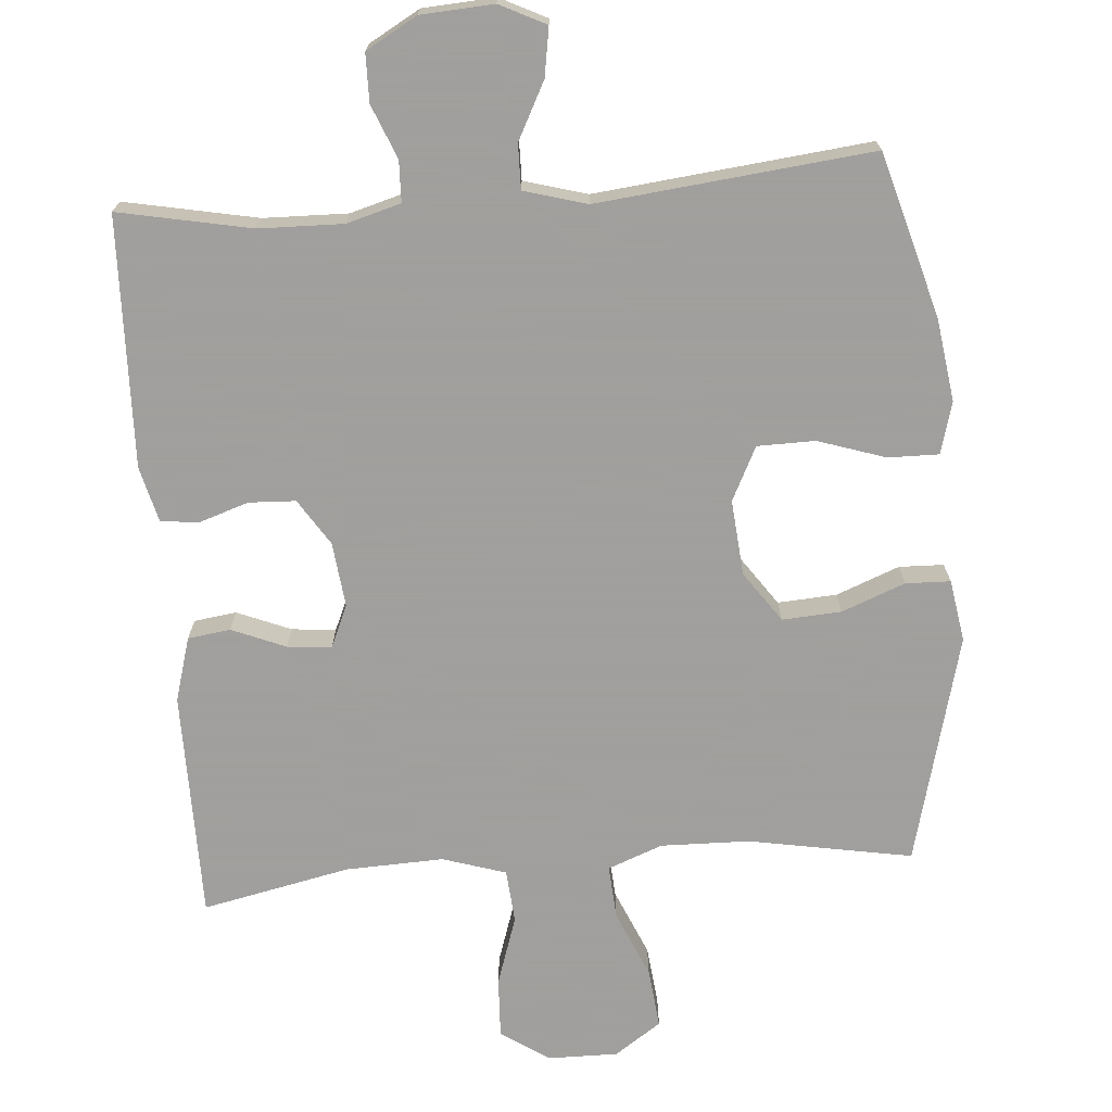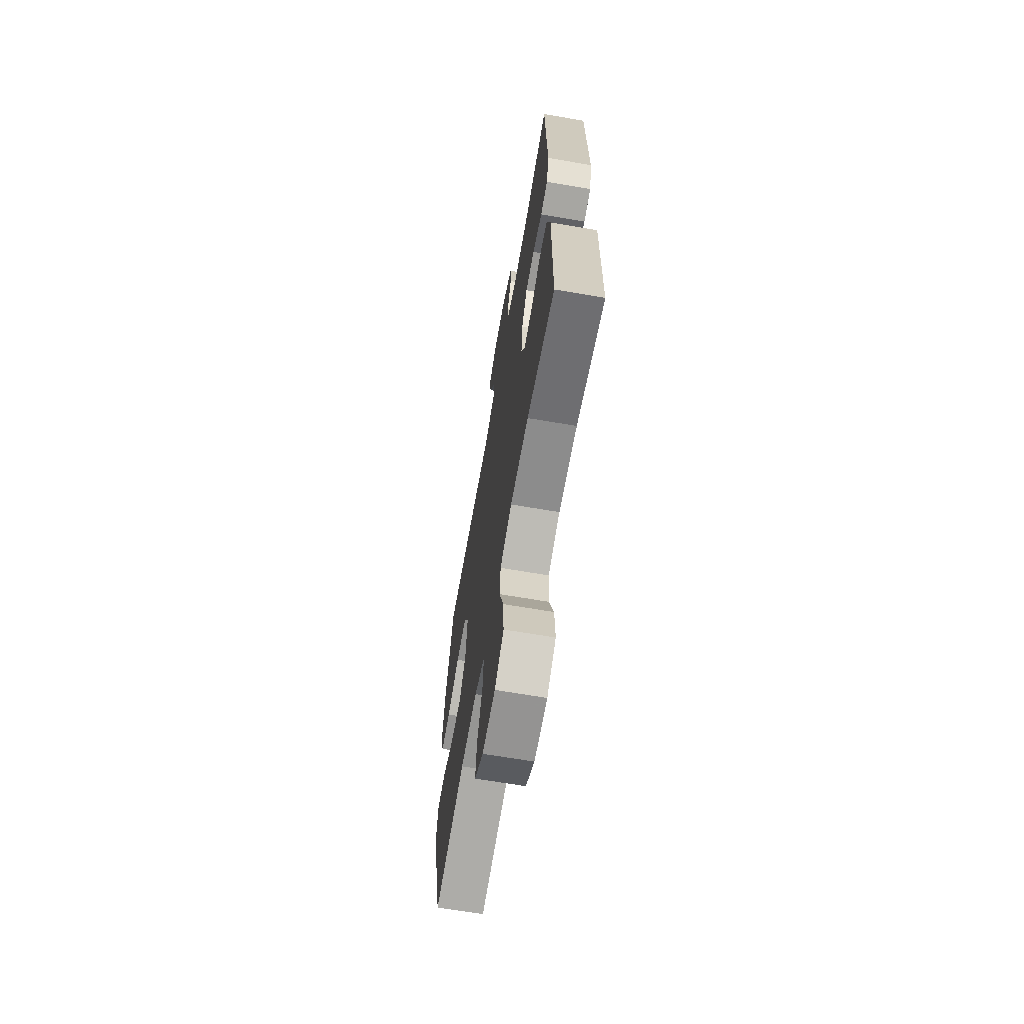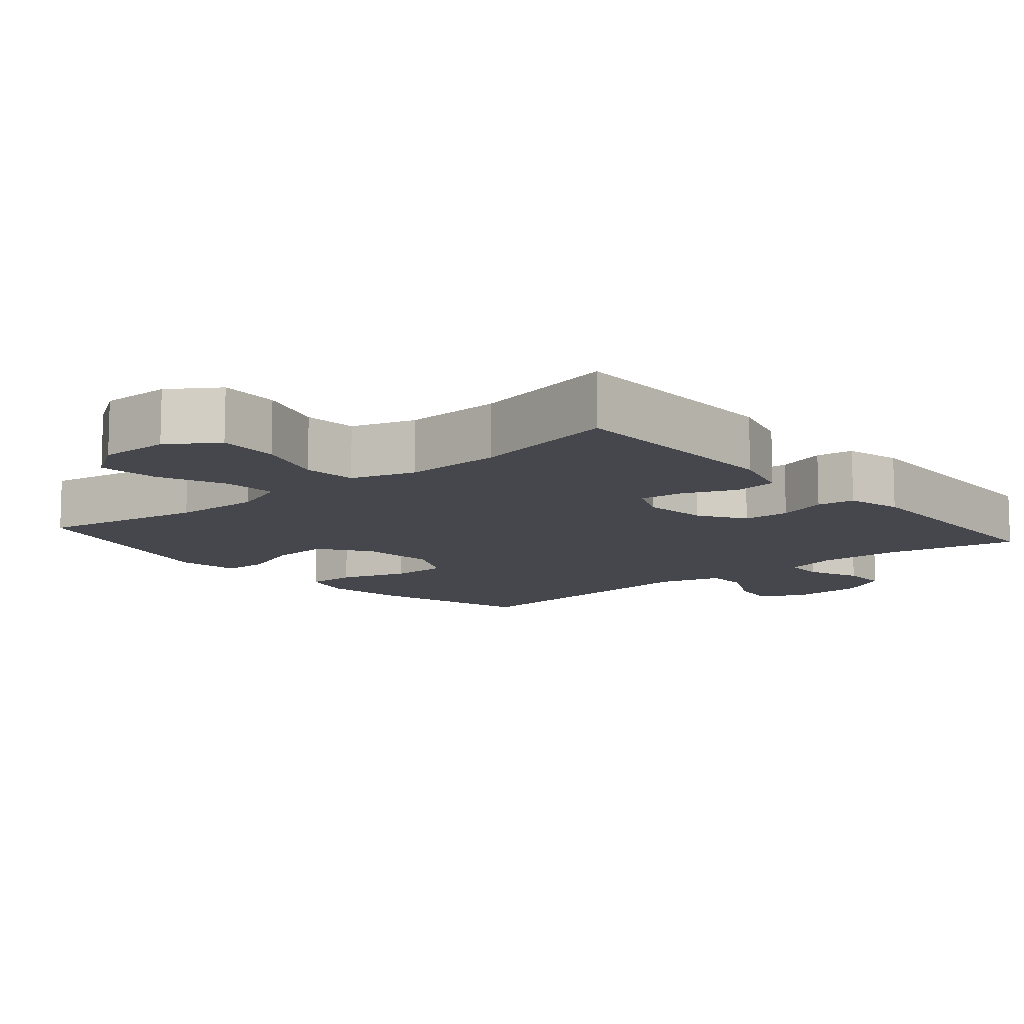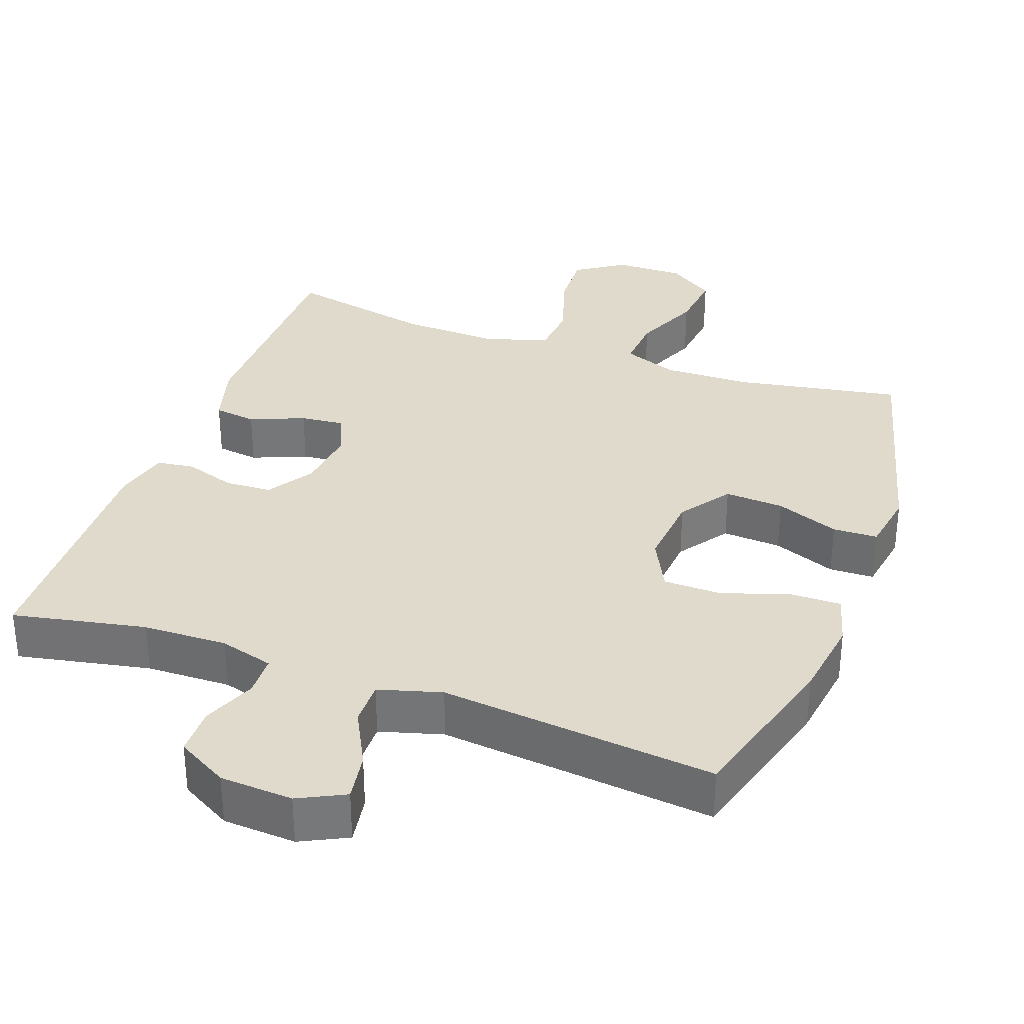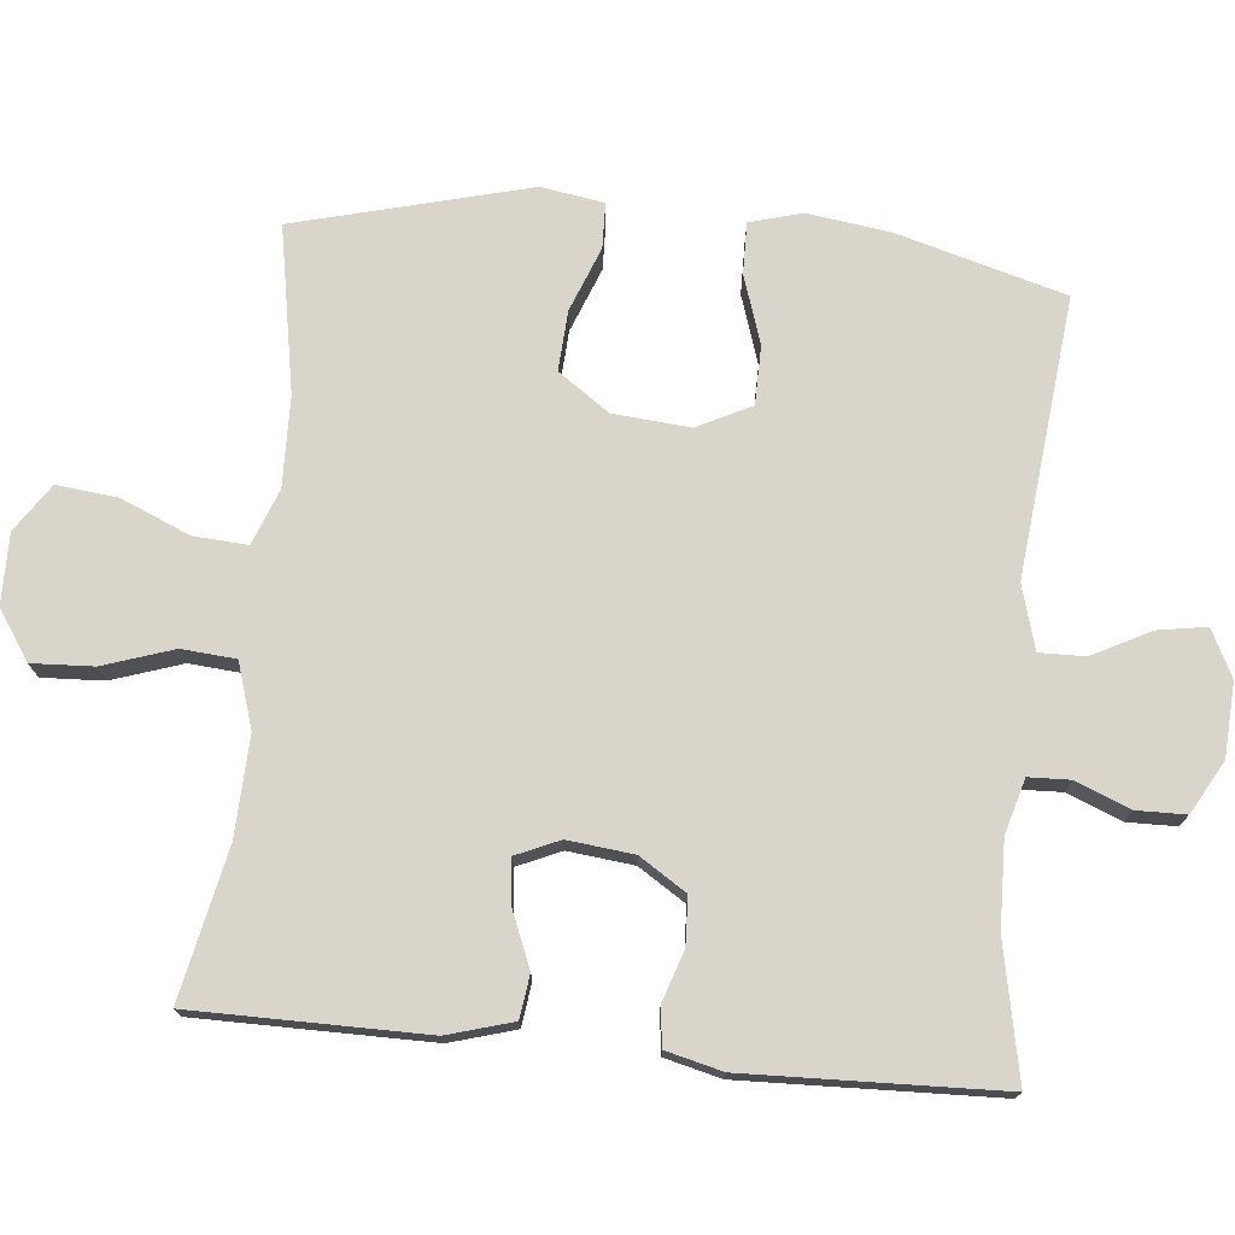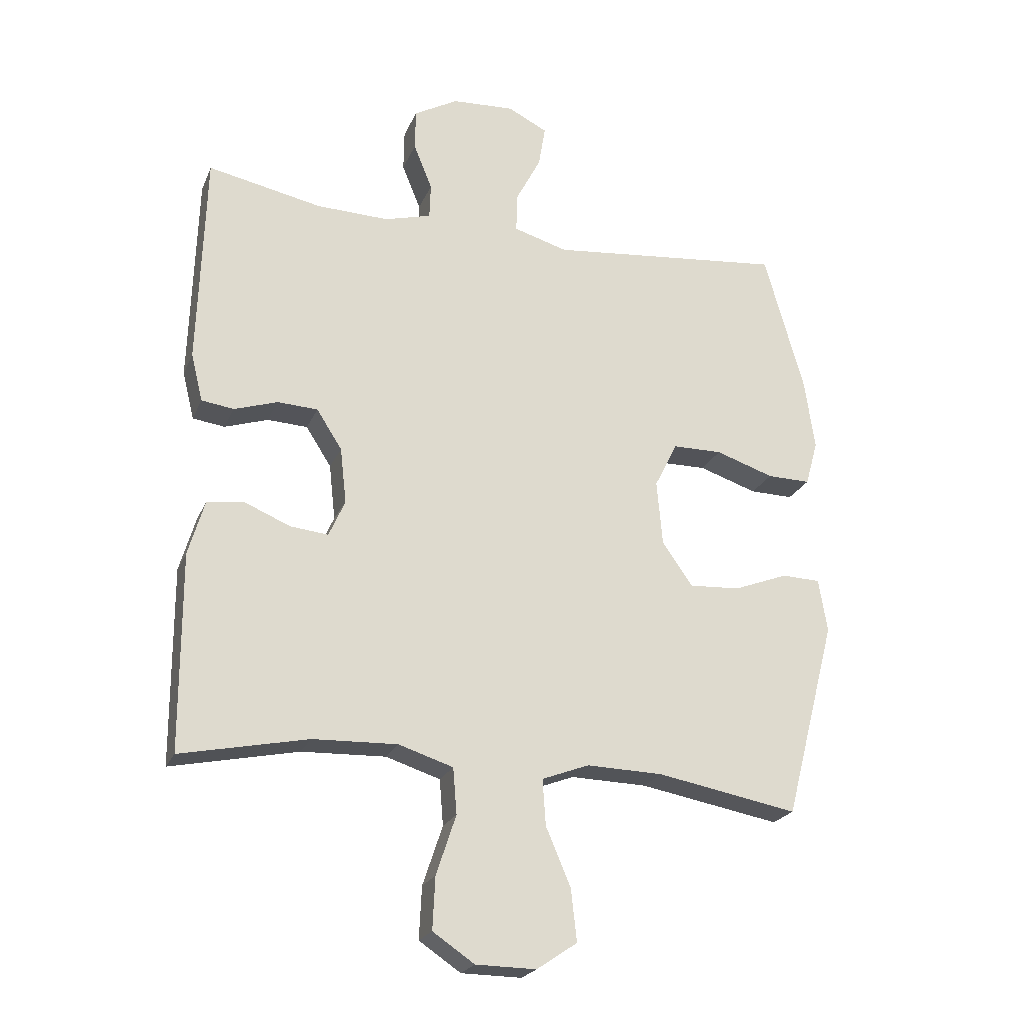
<metadata>
{"format":"obj","ext":"obj","renderer":"f3d","projection":"perspective","resolution":1024,"background":"white","views":[{"elev":-71.5,"azim":4.6,"up":"+Y"},{"elev":-66.3,"azim":-99.8,"up":"+Z"},{"elev":-11.0,"azim":-139.6,"up":"+Y"},{"elev":33.1,"azim":20.0,"up":"+Y"},{"elev":74.4,"azim":-84.4,"up":"+Y"},{"elev":-22.8,"azim":-18.9,"up":"+Z"}]}
</metadata>
<code>
v -0.5 0.07 0.5
v -0.316 0.07 0.463
v -0.199 0.07 0.46
v -0.124 0.07 0.481
v -0.122 0.07 0.538
v -0.152 0.07 0.612
v -0.151 0.07 0.679
v -0.08 0.07 0.719
v 0.021 0.07 0.725
v 0.085 0.07 0.693
v 0.074 0.07 0.626
v 0.033 0.07 0.547
v 0.032 0.07 0.485
v 0.119 0.07 0.46
v 0.5 0.07 0.5
v 0.564 0.07 0.272
v 0.58 0.07 0.158
v 0.56 0.07 0.086
v 0.49 0.07 0.087
v 0.396 0.07 0.118
v 0.316 0.07 0.117
v 0.279 0.07 0.043
v 0.288 0.07 -0.062
v 0.337 0.07 -0.132
v 0.419 0.07 -0.127
v 0.507 0.07 -0.093
v 0.569 0.07 -0.095
v 0.583 0.07 -0.181
v 0.5 0.07 -0.5
v 0.273 0.07 -0.459
v 0.15 0.07 -0.456
v 0.074 0.07 -0.485
v 0.079 0.07 -0.559
v 0.119 0.07 -0.653
v 0.128 0.07 -0.736
v 0.063 0.07 -0.78
v -0.034 0.07 -0.779
v -0.101 0.07 -0.734
v -0.097 0.07 -0.65
v -0.065 0.07 -0.554
v -0.071 0.07 -0.48
v -0.159 0.07 -0.452
v -0.295 0.07 -0.457
v -0.5 0.07 -0.5
v -0.501 0.07 -0.183
v -0.475 0.07 -0.094
v -0.416 0.07 -0.086
v -0.341 0.07 -0.117
v -0.28 0.07 -0.123
v -0.254 0.07 -0.064
v -0.264 0.07 0.026
v -0.305 0.07 0.09
v -0.37 0.07 0.093
v -0.44 0.07 0.07
v -0.492 0.07 0.077
v -0.511 0.07 0.154
v -0.5 0 0.5
v -0.316 0 0.463
v -0.199 0 0.46
v -0.124 0 0.481
v -0.122 0 0.538
v -0.152 0 0.612
v -0.151 0 0.679
v -0.08 0 0.719
v 0.021 0 0.725
v 0.085 0 0.693
v 0.074 0 0.626
v 0.033 0 0.547
v 0.032 0 0.485
v 0.119 0 0.46
v 0.5 0 0.5
v 0.564 0 0.272
v 0.58 0 0.158
v 0.56 0 0.086
v 0.49 0 0.087
v 0.396 0 0.118
v 0.316 0 0.117
v 0.279 0 0.043
v 0.288 0 -0.062
v 0.337 0 -0.132
v 0.419 0 -0.127
v 0.507 0 -0.093
v 0.569 0 -0.095
v 0.583 0 -0.181
v 0.5 0 -0.5
v 0.273 0 -0.459
v 0.15 0 -0.456
v 0.074 0 -0.485
v 0.079 0 -0.559
v 0.119 0 -0.653
v 0.128 0 -0.736
v 0.063 0 -0.78
v -0.034 0 -0.779
v -0.101 0 -0.734
v -0.097 0 -0.65
v -0.065 0 -0.554
v -0.071 0 -0.48
v -0.159 0 -0.452
v -0.295 0 -0.457
v -0.5 0 -0.5
v -0.501 0 -0.183
v -0.475 0 -0.094
v -0.416 0 -0.086
v -0.341 0 -0.117
v -0.28 0 -0.123
v -0.254 0 -0.064
v -0.264 0 0.026
v -0.305 0 0.09
v -0.37 0 0.093
v -0.44 0 0.07
v -0.492 0 0.077
v -0.511 0 0.154
f 53 54 55 56
f 52 53 56 1
f 51 52 1 2
f 45 46 47 48
f 43 44 45 48
f 42 43 48 49
f 41 42 49 50
f 37 38 39 40
f 37 40 41
f 36 37 41
f 33 34 35 36
f 32 33 36 41
f 31 32 41 50
f 27 28 29 30
f 25 26 27 30
f 24 25 30 31
f 23 24 31 50
f 17 18 19 20
f 17 20 21
f 14 15 16 17
f 13 14 17 21
f 9 10 11 12
f 9 12 13
f 8 9 13
f 5 6 7 8
f 4 5 8 13
f 3 4 13 21
f 51 2 3 21
f 22 23 50 51
f 21 22 51
f 112 111 110 109
f 57 112 109 108
f 58 57 108 107
f 104 103 102 101
f 104 101 100 99
f 105 104 99 98
f 106 105 98 97
f 96 95 94 93
f 97 96 93
f 97 93 92
f 92 91 90 89
f 97 92 89 88
f 106 97 88 87
f 86 85 84 83
f 86 83 82 81
f 87 86 81 80
f 106 87 80 79
f 76 75 74 73
f 77 76 73
f 73 72 71 70
f 77 73 70 69
f 68 67 66 65
f 69 68 65
f 69 65 64
f 64 63 62 61
f 69 64 61 60
f 77 69 60 59
f 77 59 58 107
f 107 106 79 78
f 107 78 77
f 1 57 58 2
f 2 58 59 3
f 3 59 60 4
f 4 60 61 5
f 5 61 62 6
f 6 62 63 7
f 7 63 64 8
f 8 64 65 9
f 9 65 66 10
f 10 66 67 11
f 11 67 68 12
f 12 68 69 13
f 13 69 70 14
f 14 70 71 15
f 15 71 72 16
f 16 72 73 17
f 17 73 74 18
f 18 74 75 19
f 19 75 76 20
f 20 76 77 21
f 21 77 78 22
f 22 78 79 23
f 23 79 80 24
f 24 80 81 25
f 25 81 82 26
f 26 82 83 27
f 27 83 84 28
f 28 84 85 29
f 29 85 86 30
f 30 86 87 31
f 31 87 88 32
f 32 88 89 33
f 33 89 90 34
f 34 90 91 35
f 35 91 92 36
f 36 92 93 37
f 37 93 94 38
f 38 94 95 39
f 39 95 96 40
f 40 96 97 41
f 41 97 98 42
f 42 98 99 43
f 43 99 100 44
f 44 100 101 45
f 45 101 102 46
f 46 102 103 47
f 47 103 104 48
f 48 104 105 49
f 49 105 106 50
f 50 106 107 51
f 51 107 108 52
f 52 108 109 53
f 53 109 110 54
f 54 110 111 55
f 55 111 112 56
f 56 112 57 1

</code>
